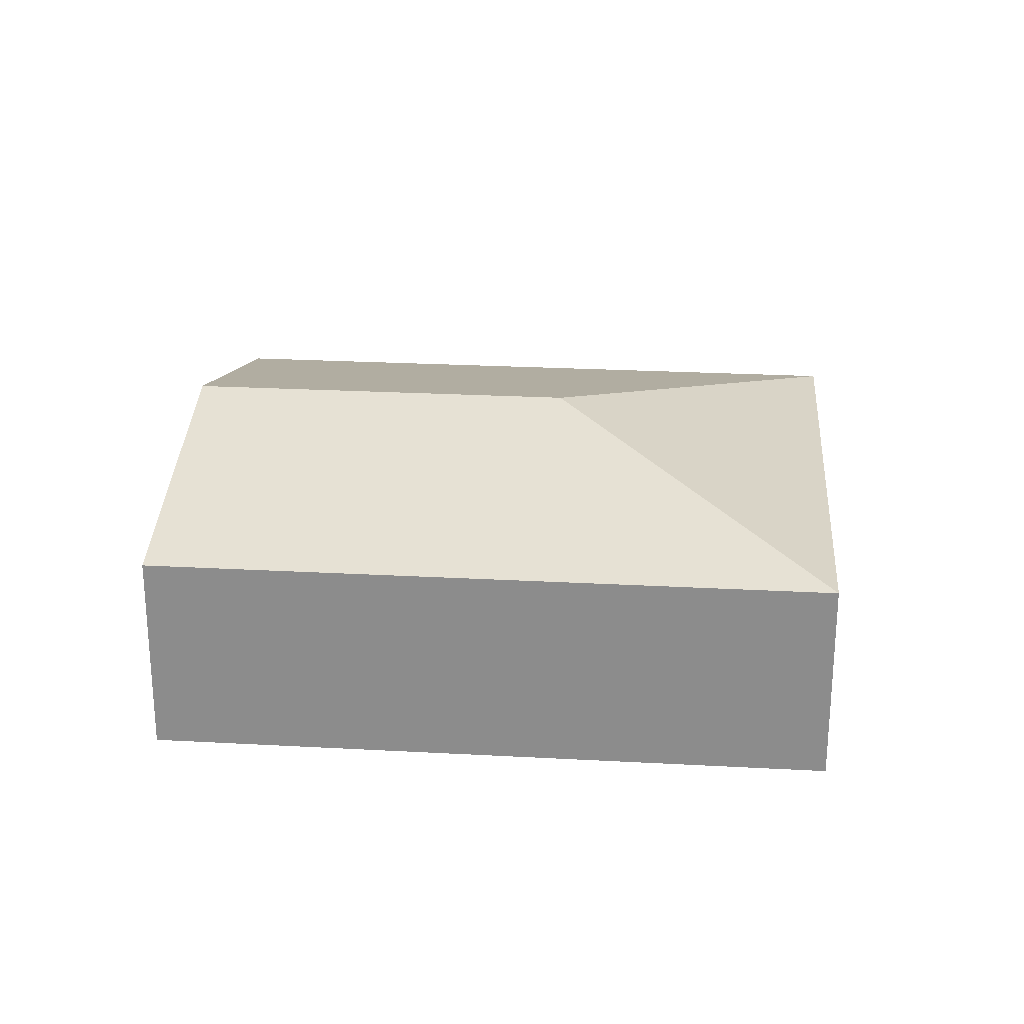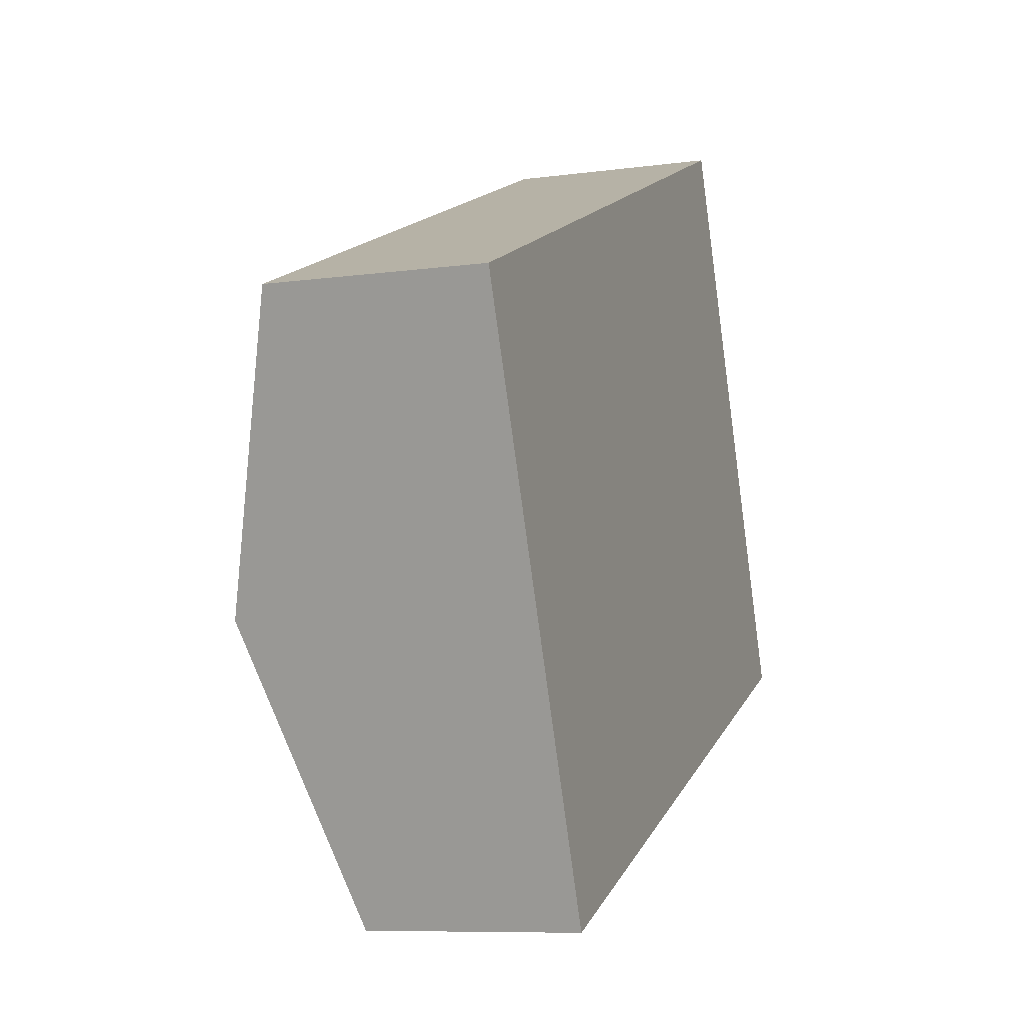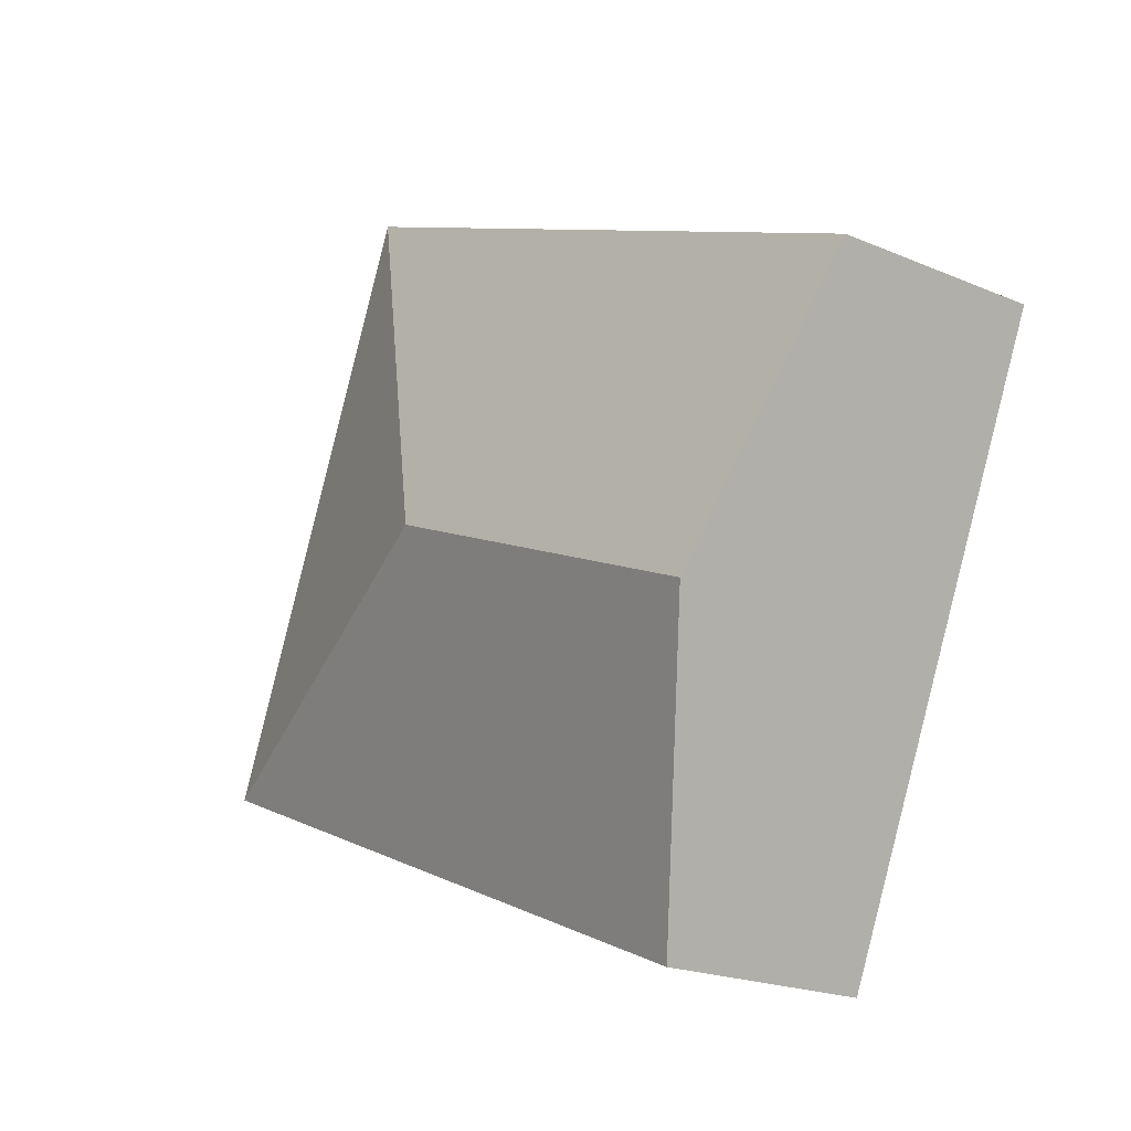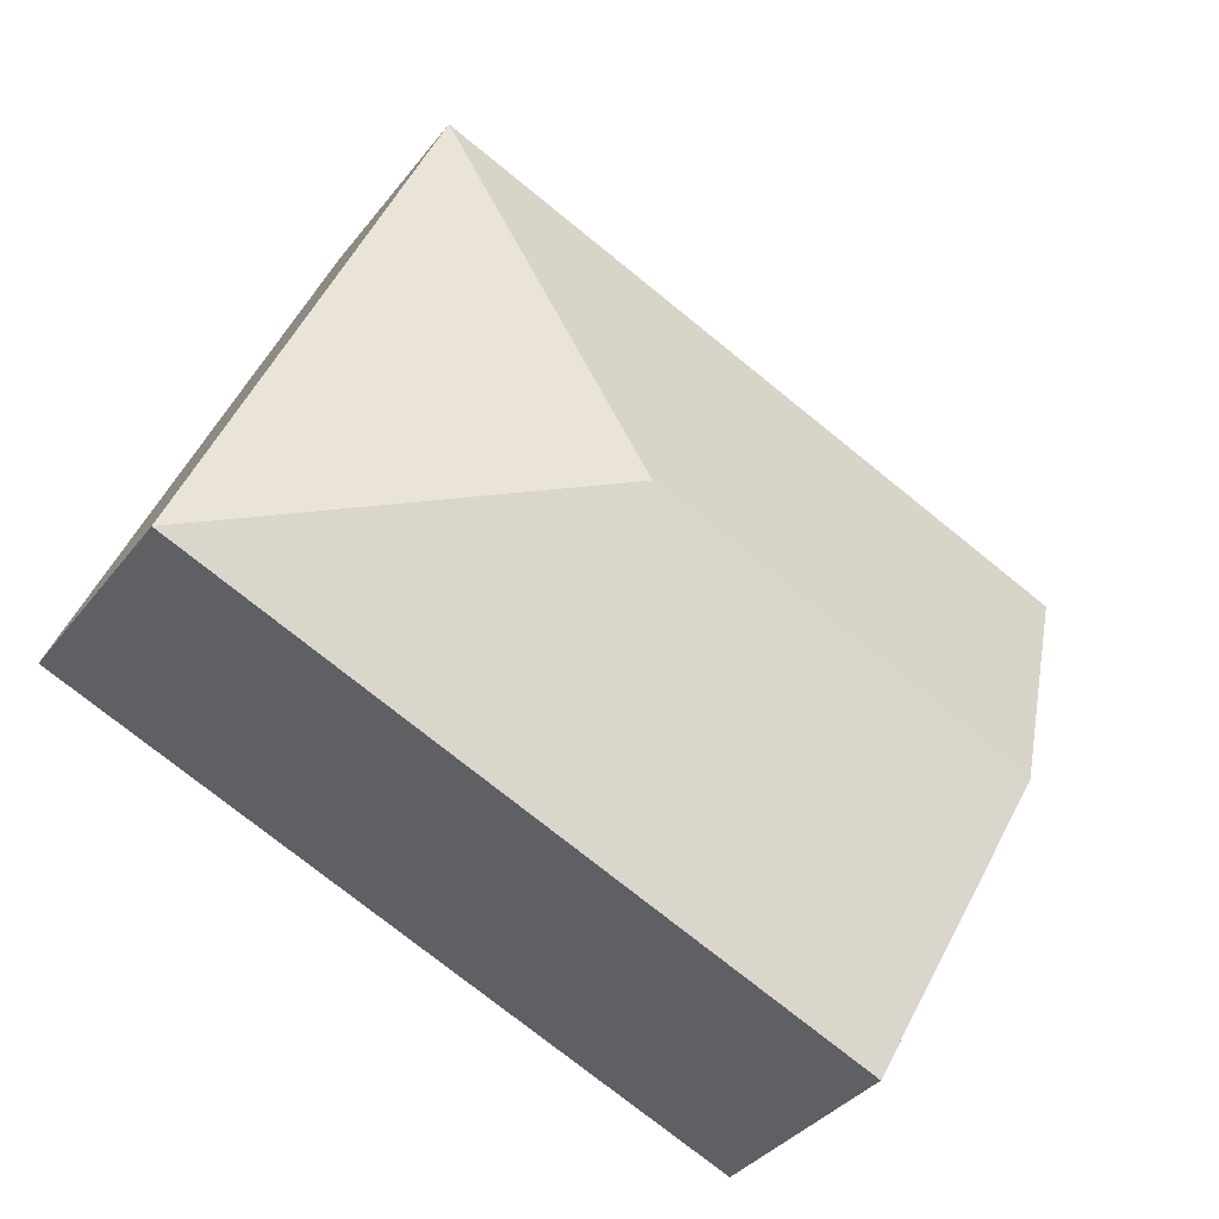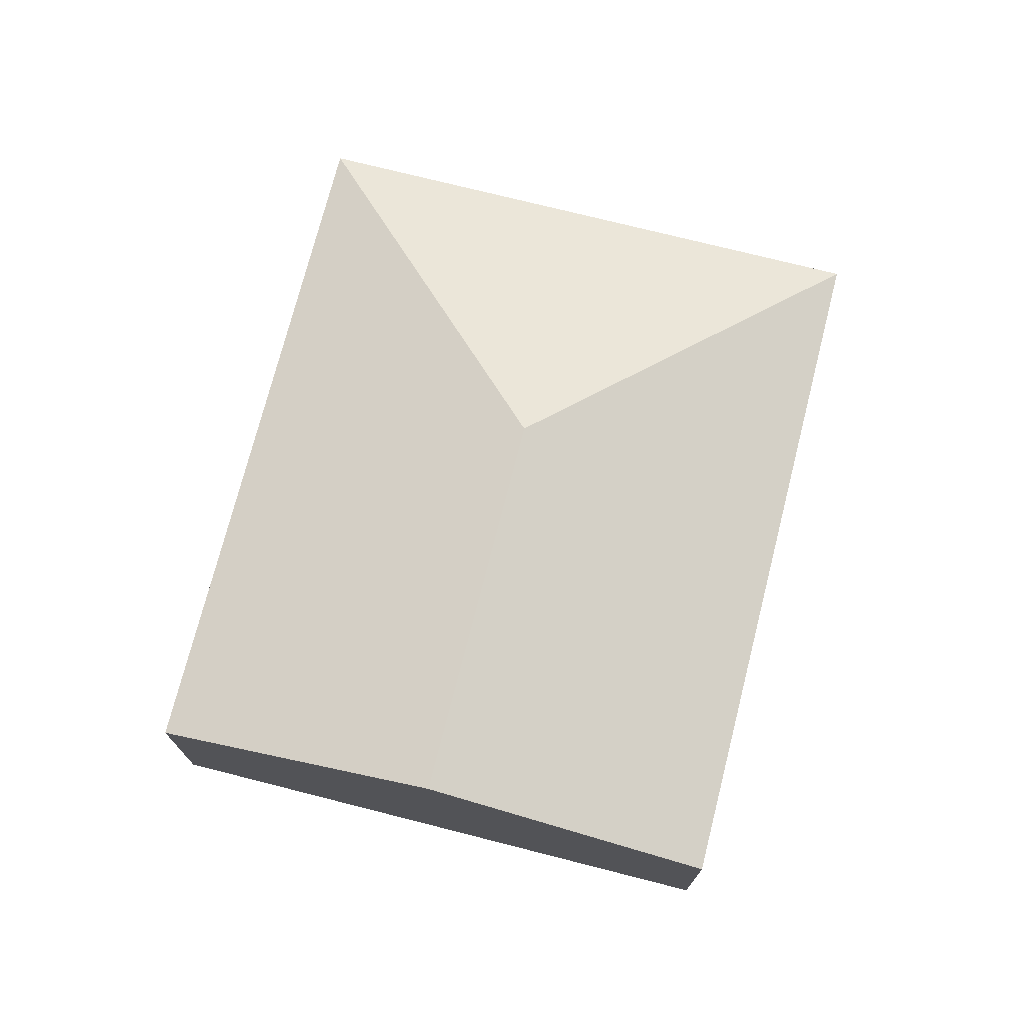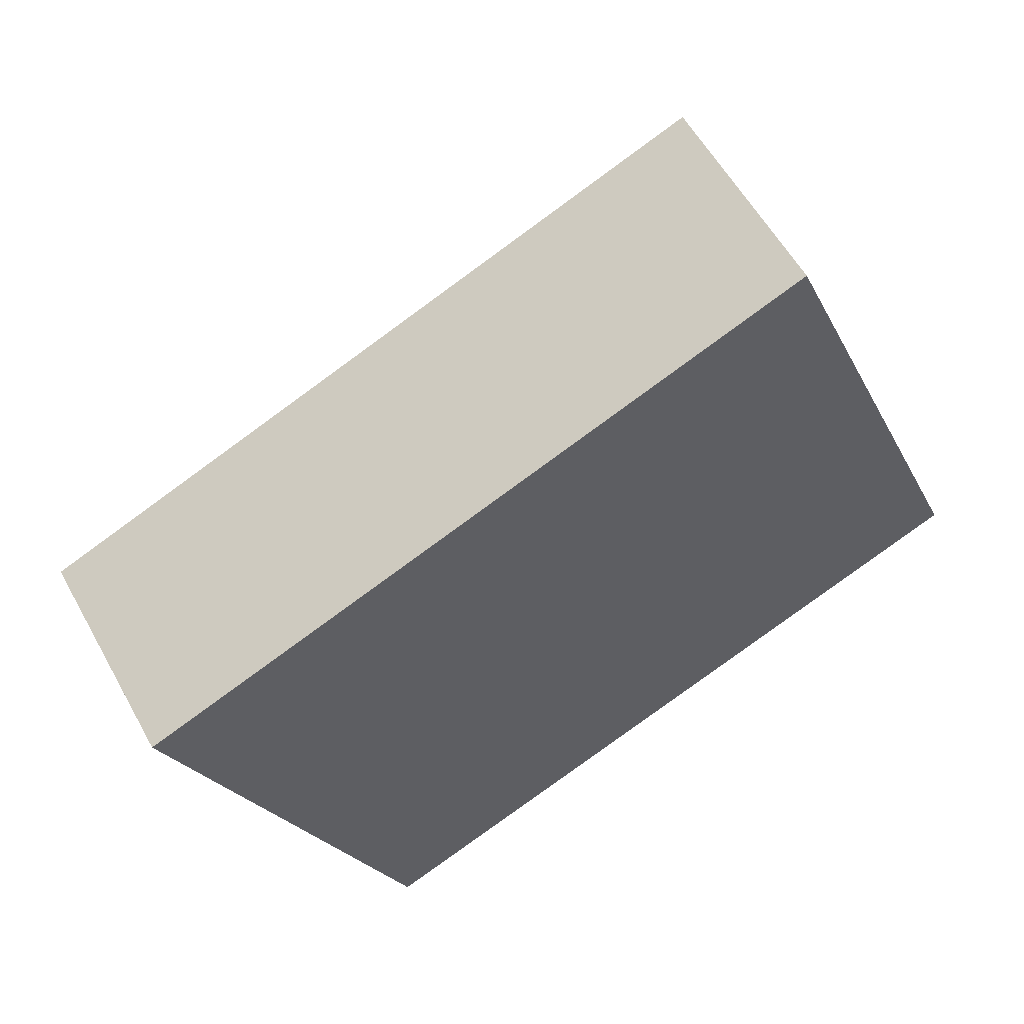
<metadata>
{"format":"obj","ext":"obj","renderer":"f3d","projection":"perspective","resolution":1024,"background":"white","views":[{"elev":25.0,"azim":-17.7,"up":"+Y"},{"elev":-8.5,"azim":-69.6,"up":"+Z"},{"elev":-20.2,"azim":-128.2,"up":"+Z"},{"elev":-36.4,"azim":147.4,"up":"+Z"},{"elev":73.6,"azim":-98.5,"up":"+Y"},{"elev":57.1,"azim":-28.7,"up":"+Z"}]}
</metadata>
<code>
v  0.868 2.154 -2.068
v  6.625 1.557 -2.084
v  1.735 1.557 -4.136
v  3.69 2.154 -0.884
v  4.89 1.557 2.052
v  0 1.557 9.534e-17
v  1.735 2.533e-16 -4.136
v  0.868 1.266e-16 -2.068
v  0 0 0
v  4.89 -1.256e-16 2.052
v  6.625 1.276e-16 -2.084
g defaultobject
f 1 2 3
f 2 1 4
f 4 5 2
f 5 1 6
f 1 5 4
f 7 1 3
f 1 7 8
f 1 8 6
f 6 8 9
f 9 5 6
f 5 9 10
f 10 2 5
f 2 10 11
f 11 3 2
f 3 11 7
f 8 10 9
f 10 8 7
f 10 7 11

</code>
